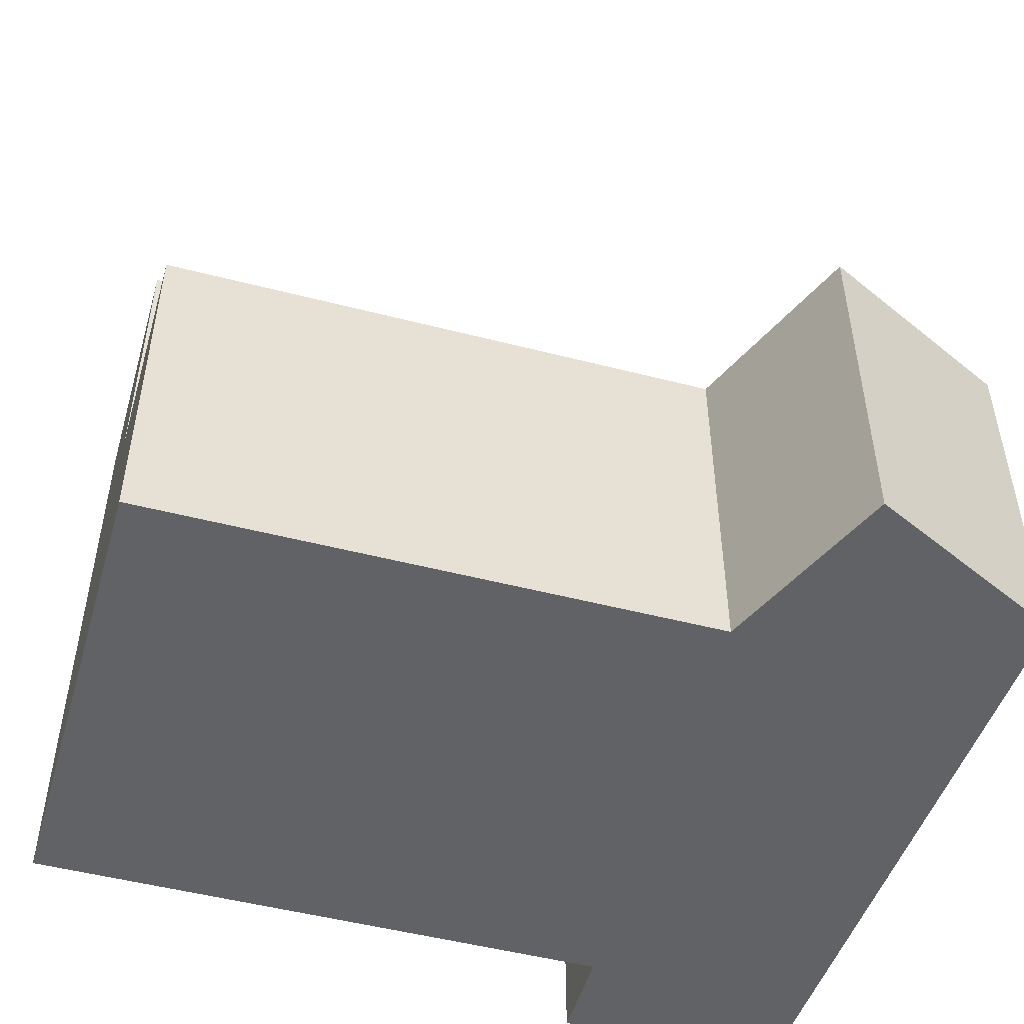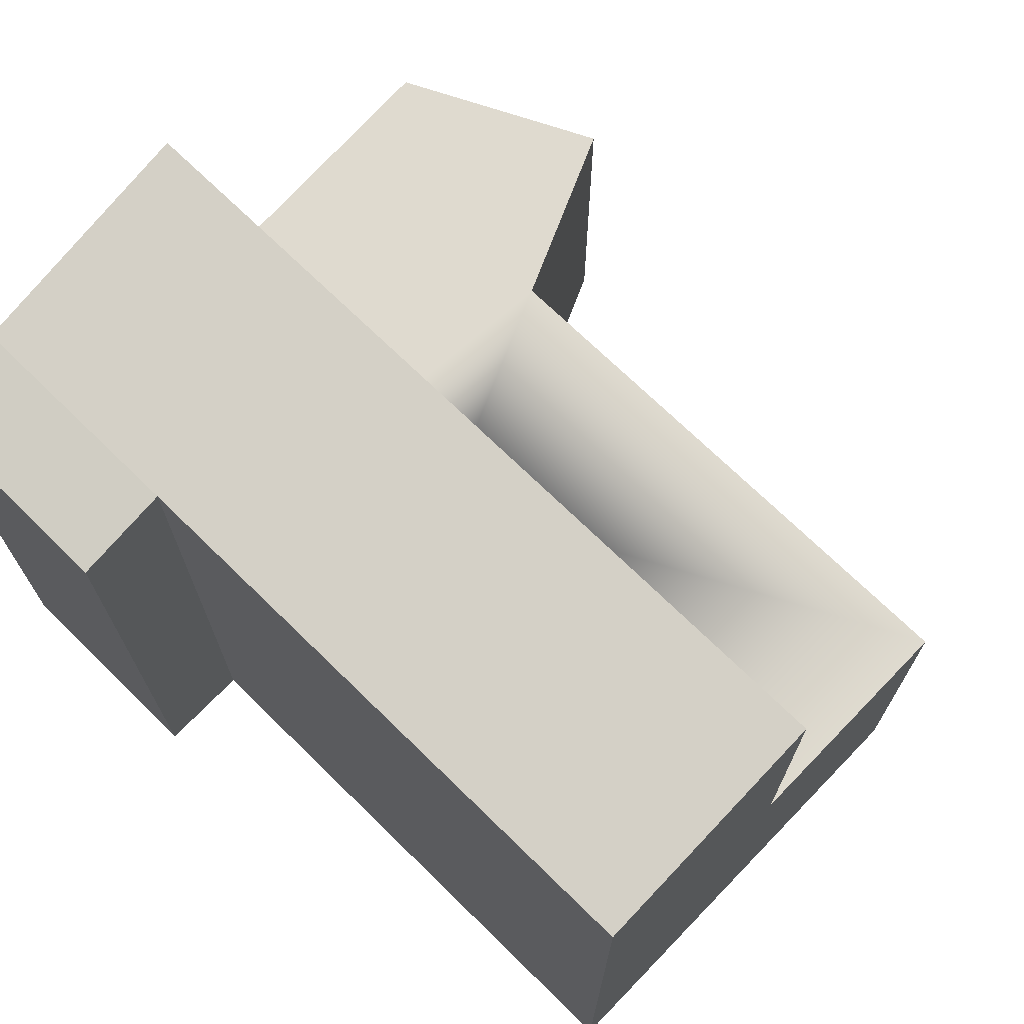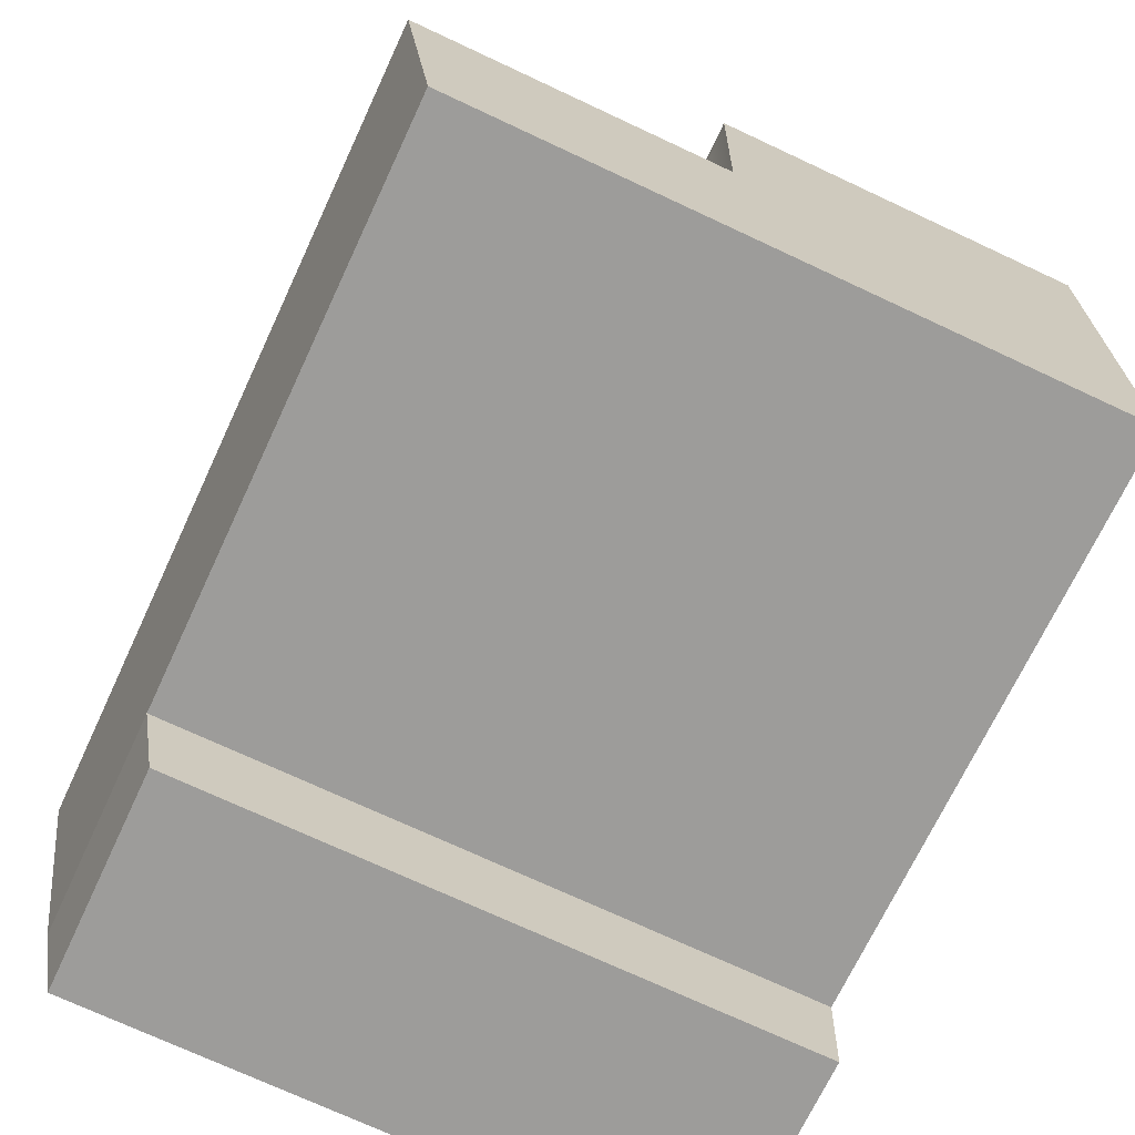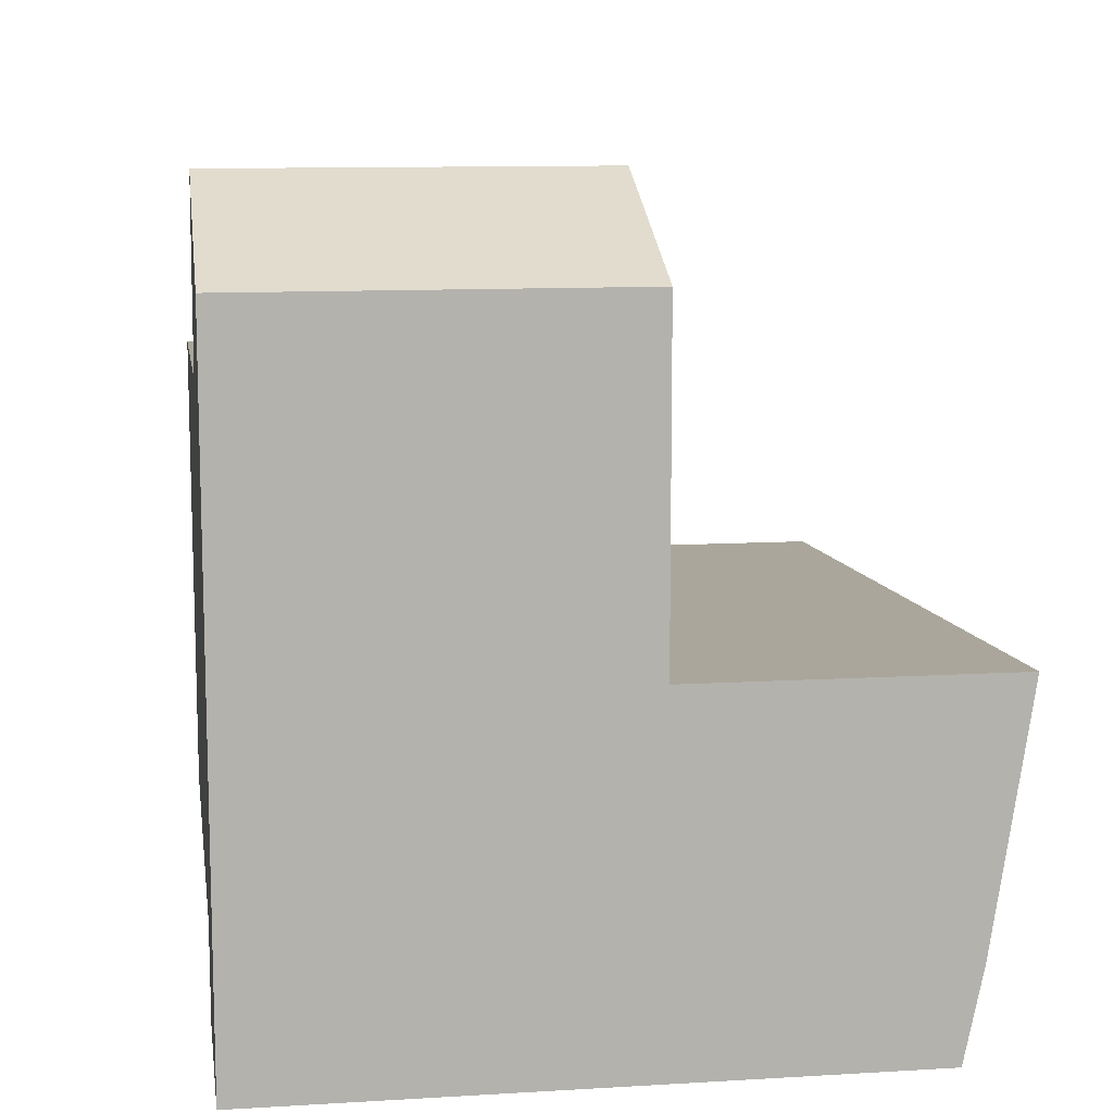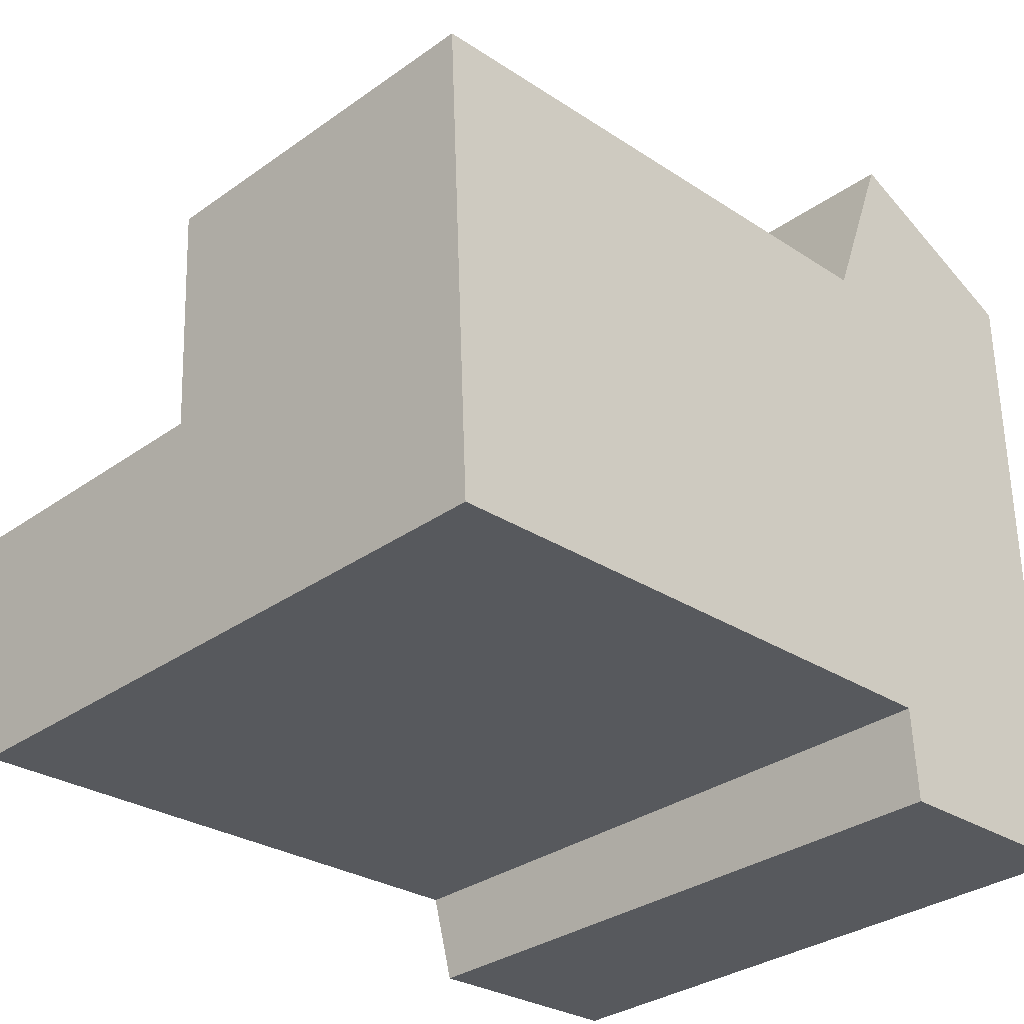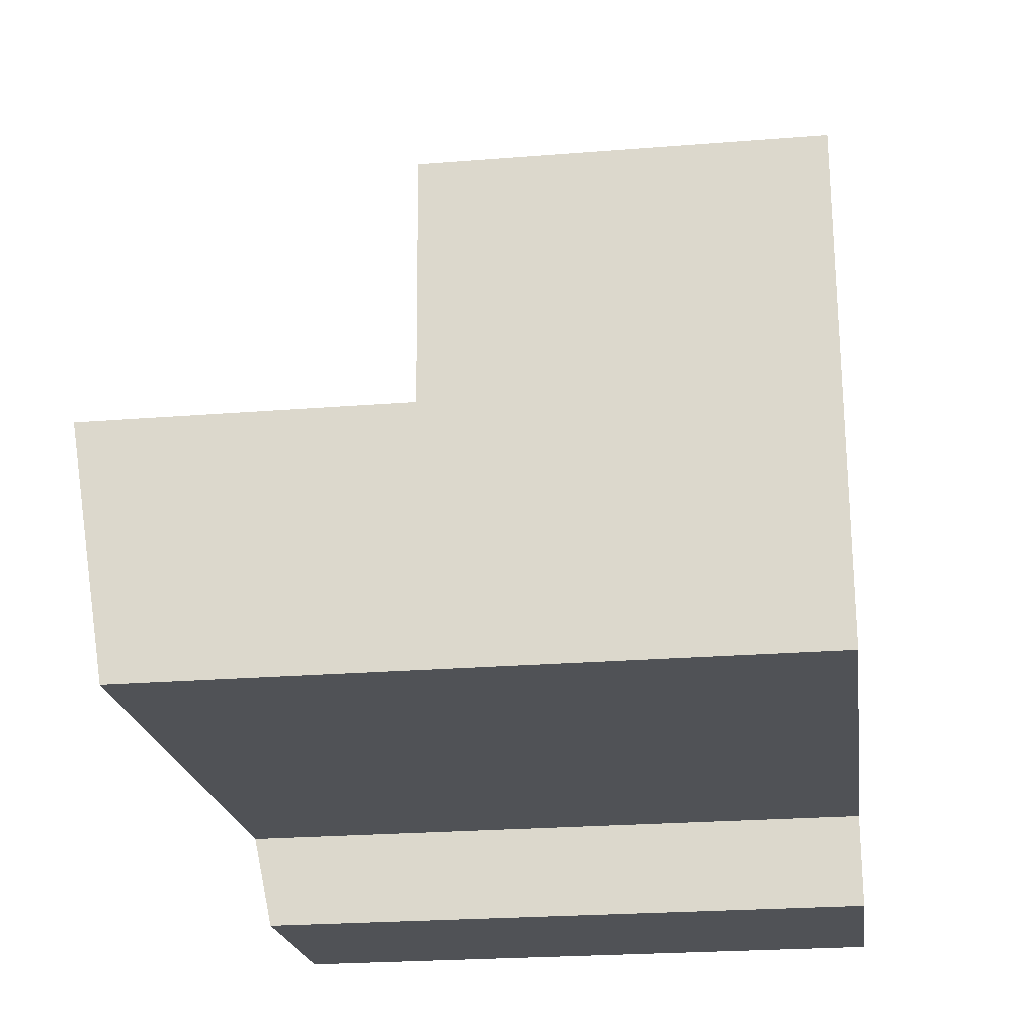
<metadata>
{"format":"obj","ext":"obj","renderer":"f3d","projection":"perspective","resolution":1024,"background":"white","views":[{"elev":-50.5,"azim":-18.9,"up":"+Y"},{"elev":70.7,"azim":-138.7,"up":"+Y"},{"elev":-73.0,"azim":-115.0,"up":"+Z"},{"elev":11.0,"azim":81.6,"up":"+Z"},{"elev":-32.1,"azim":-45.2,"up":"+Z"},{"elev":-23.8,"azim":-82.4,"up":"+Z"}]}
</metadata>
<code>
v  13.56 15.87 0.7339
v  19.22 8.65 1.041
v  19.22 15.87 1.04
v  10.71 15.87 0.5793
v  0.0003384 15.87 -0.0005028
v  13.56 8.65 0.7341
v  0.0001844 8.65 -0.000274
v  10.7 8.65 0.5795
v  -0.2691 8.65 5.505
v  0 -1.526e-06 -9.343e-23
v  -0.2693 -3.371e-16 5.506
v  0.2805 -1.526e-06 -5.735
v  0.2808 15.01 -5.736
v  13.84 -1.526e-06 -5.001
v  8.479 15.01 -5.292
v  13.84 15.01 -5.001
v  8.479 -1.526e-06 -5.291
v  12.84 -3.806e-16 6.216
v  12.84 8.65 6.215
v  14.46 8.65 10.49
v  14.46 -6.426e-16 10.49
v  19.2 -5.217e-16 8.521
v  19.2 8.65 8.52
v  13.95 4.412e-16 -7.205
v  13.95 14.56 -7.205
v  13.84 15.01 -5.001
v  19.24 4.236e-16 -6.918
v  19.24 14.56 -6.918
v  19.2 8.65 6.56
v  19.24 15.01 -4.709
v  19.2 -4.017e-16 6.56
v  19.22 -1.526e-06 1.041
v  19.24 -1.526e-06 -4.708
v  19.24 15.01 -4.709
g defaultobject
f 1 2 3
f 2 1 4
f 2 4 5
f 2 5 6
f 6 5 7
f 6 7 8
f 9 10 11
f 10 9 12
f 12 9 7
f 12 7 13
f 13 7 5
f 14 15 16
f 15 14 13
f 13 14 17
f 13 17 12
f 18 9 11
f 9 18 19
f 20 18 21
f 18 20 19
f 22 20 21
f 20 22 23
f 16 24 14
f 24 16 25
f 25 16 26
f 25 27 24
f 27 25 28
f 22 29 23
f 29 22 2
f 2 30 3
f 30 2 28
f 28 2 27
f 27 2 22
f 27 22 31
f 27 31 32
f 27 32 33
f 28 34 30
f 29 20 23
f 20 29 2
f 20 2 6
f 20 6 19
f 19 6 8
f 19 8 9
f 9 8 7
f 5 15 13
f 15 5 16
f 16 5 4
f 16 4 30
f 30 4 1
f 30 1 3
f 28 26 34
f 26 28 25
f 10 18 11
f 18 10 12
f 18 12 17
f 18 17 14
f 18 14 21
f 21 14 22
f 22 14 24
f 22 24 31
f 31 24 32
f 32 24 33
f 33 24 27

</code>
